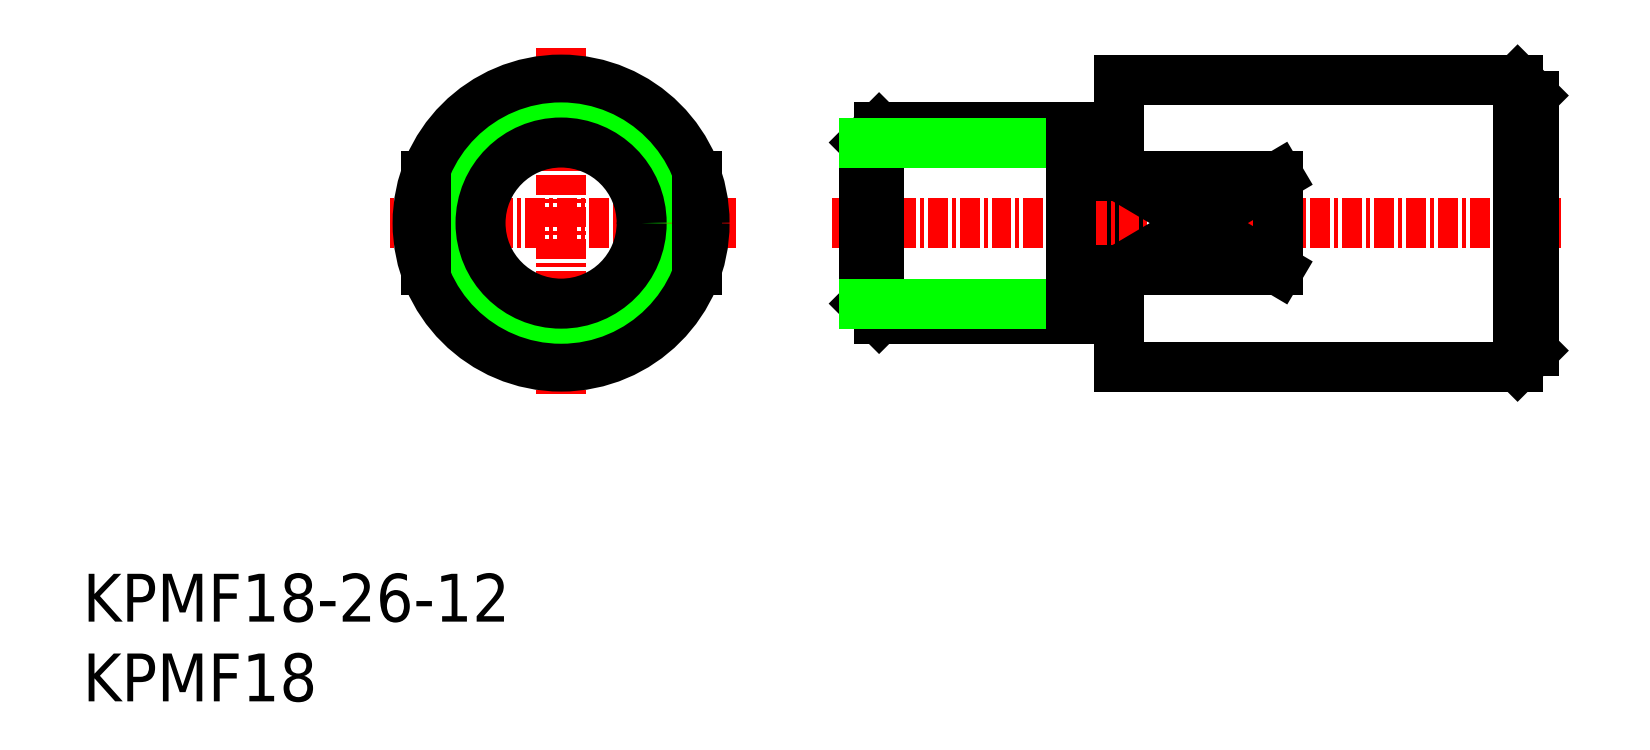
<metadata>
{"format":"dxf","ext":"dxf","renderer":"ezdxf+matplotlib","layout":"modelspace","background":"white","min_lineweight":24,"dpi":150}
</metadata>
<code>
0
SECTION
2
ENTITIES
0
INSERT
8
0
2
*U7
10
0
20
0
30
0
0
INSERT
8
0
2
*U8
10
0
20
0
30
0
0
LINE
8
CENTER
10
30
20
41
30
0
11
30
21
19
31
0
0
LINE
8
CENTER
10
41
20
30
30
0
11
19
21
30
31
0
0
CIRCLE
8
0
10
30
20
30
30
0
40
9
0
CIRCLE
8
0
10
30
20
30
30
0
40
6
0
CIRCLE
8
0
10
30
20
30
30
0
40
5.053
0
LINE
8
0
10
21.5
20
32.96
30
0
11
21.5
21
27.04
31
0
0
LINE
8
0
10
38.5
20
32.96
30
0
11
38.5
21
27.04
31
0
0
LINE
8
0
10
65
20
39
30
0
11
65
21
21
31
0
0
LINE
8
0
10
65
20
39
30
0
11
90
21
39
31
0
0
LINE
8
0
10
91
20
38
30
0
11
90
21
39
31
0
0
LINE
8
0
10
65
20
21
30
0
11
90
21
21
31
0
0
LINE
8
0
10
91
20
22
30
0
11
90
21
21
31
0
0
LINE
8
CENTER
10
47
20
30
30
0
11
93
21
30
31
0
0
LINE
8
0
10
91
20
38
30
0
11
91
21
22
31
0
0
LINE
8
0
10
90
20
39
30
0
11
90
21
21
31
0
0
LINE
8
0
10
65
20
32.96
30
0
11
75
21
32.96
31
0
0
LINE
8
0
10
65
20
27.04
30
0
11
75
21
27.04
31
0
0
LINE
8
0
10
75
20
32.96
30
0
11
75
21
27.04
31
0
0
LINE
8
0
10
65
20
32.96
30
0
11
75
21
27.04
31
0
0
LINE
8
0
10
75
20
32.96
30
0
11
65
21
27.04
31
0
0
LINE
8
0
10
49
20
24.95
30
0
11
49
21
35.05
31
0
0
LINE
8
0
10
62
20
24
30
0
11
62
21
36
31
0
0
LINE
8
0
10
49
20
35.05
30
0
11
49.95
21
36
31
0
0
LINE
8
0
10
49
20
24.95
30
0
11
49.95
21
24
31
0
0
LINE
8
0
10
49.95
20
36
30
0
11
49.95
21
24
31
0
0
LINE
8
0
10
62
20
36
30
0
11
49.95
21
36
31
0
0
LINE
8
0
10
62
20
24
30
0
11
49.95
21
24
31
0
0
LINE
8
0
10
49
20
35.05
30
0
11
62
21
35.05
31
0
0
LINE
8
0
10
62
20
35.05
30
0
11
65
21
35.05
31
0
0
LINE
8
0
10
49
20
24.95
30
0
11
62
21
24.95
31
0
0
LINE
8
0
10
62
20
24.95
30
0
11
65
21
24.95
31
0
0
ENDSEC
0
EOF

</code>
